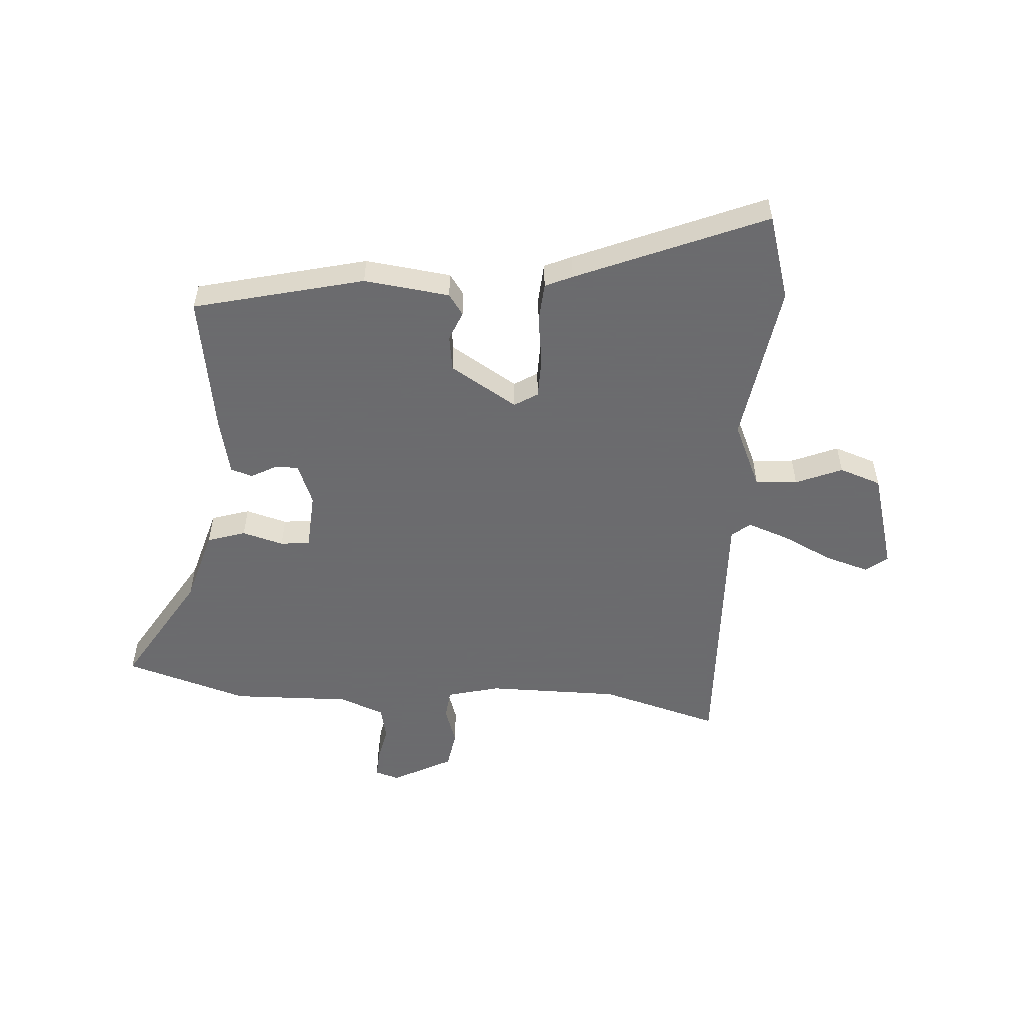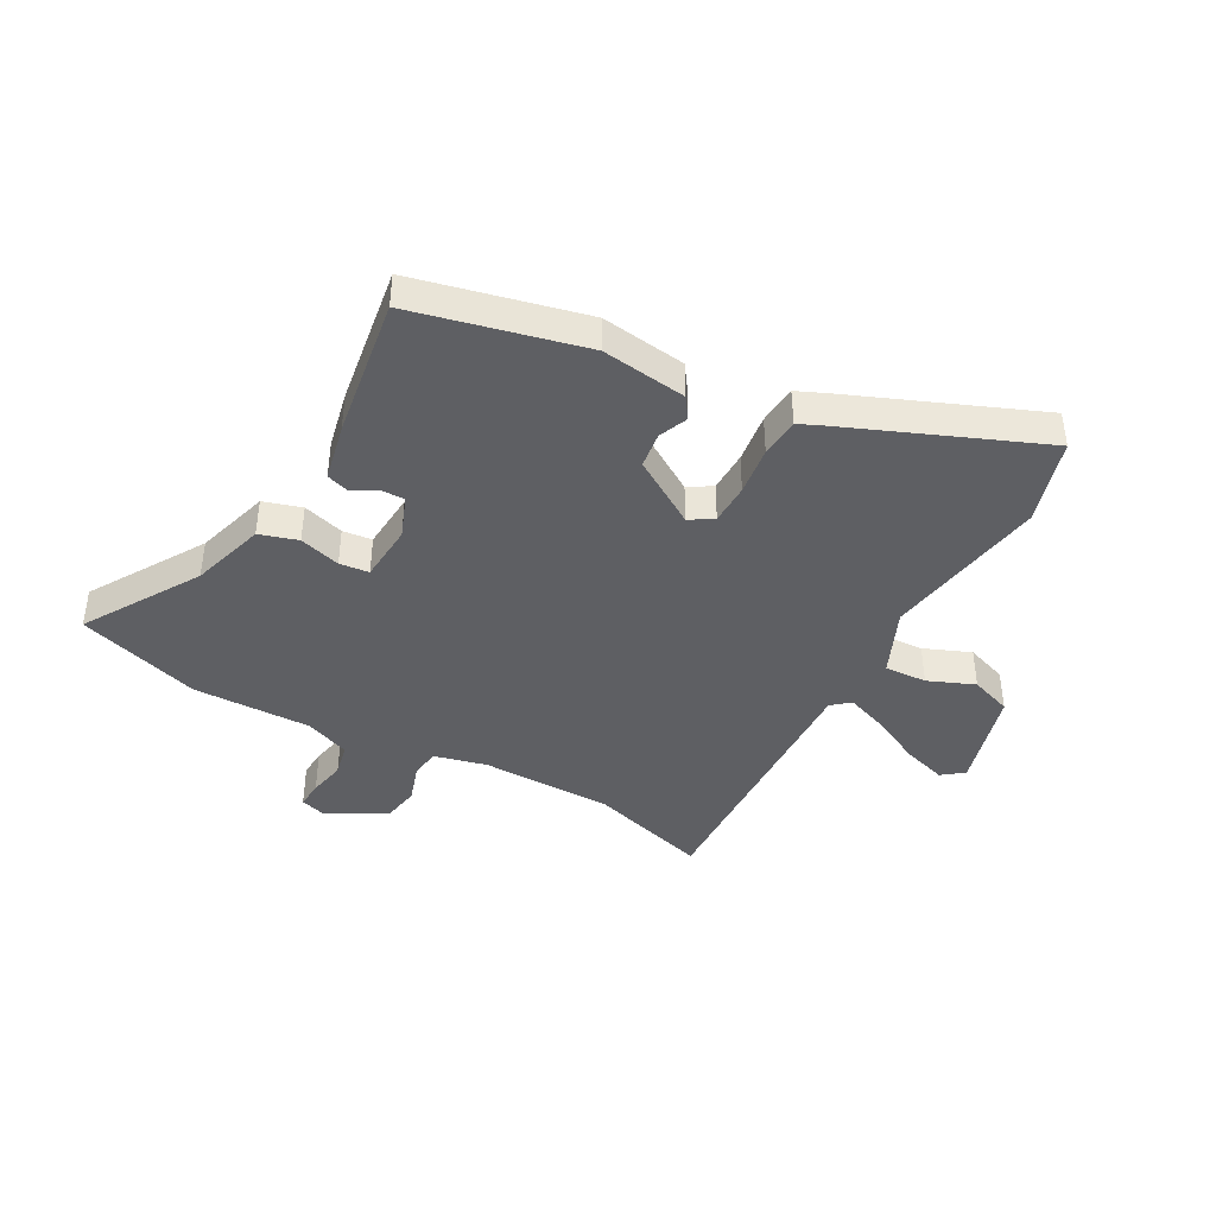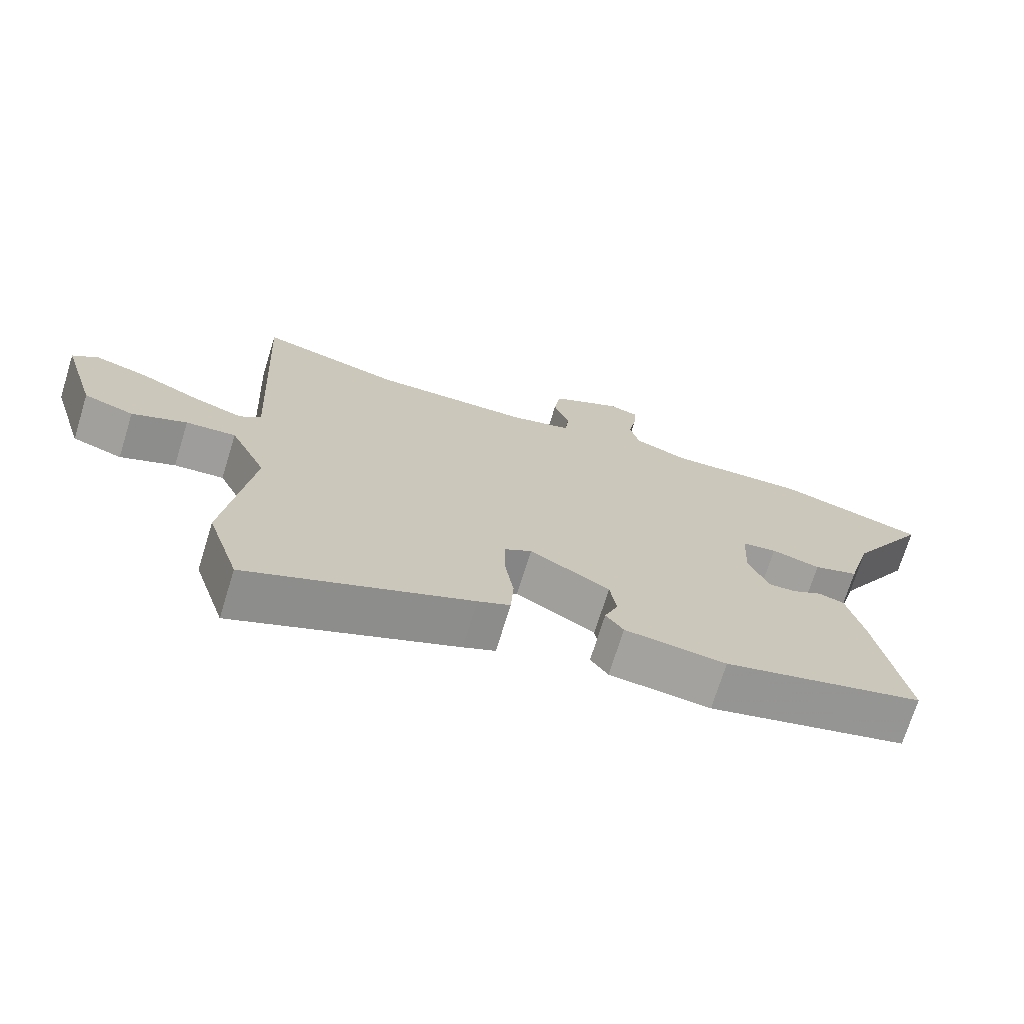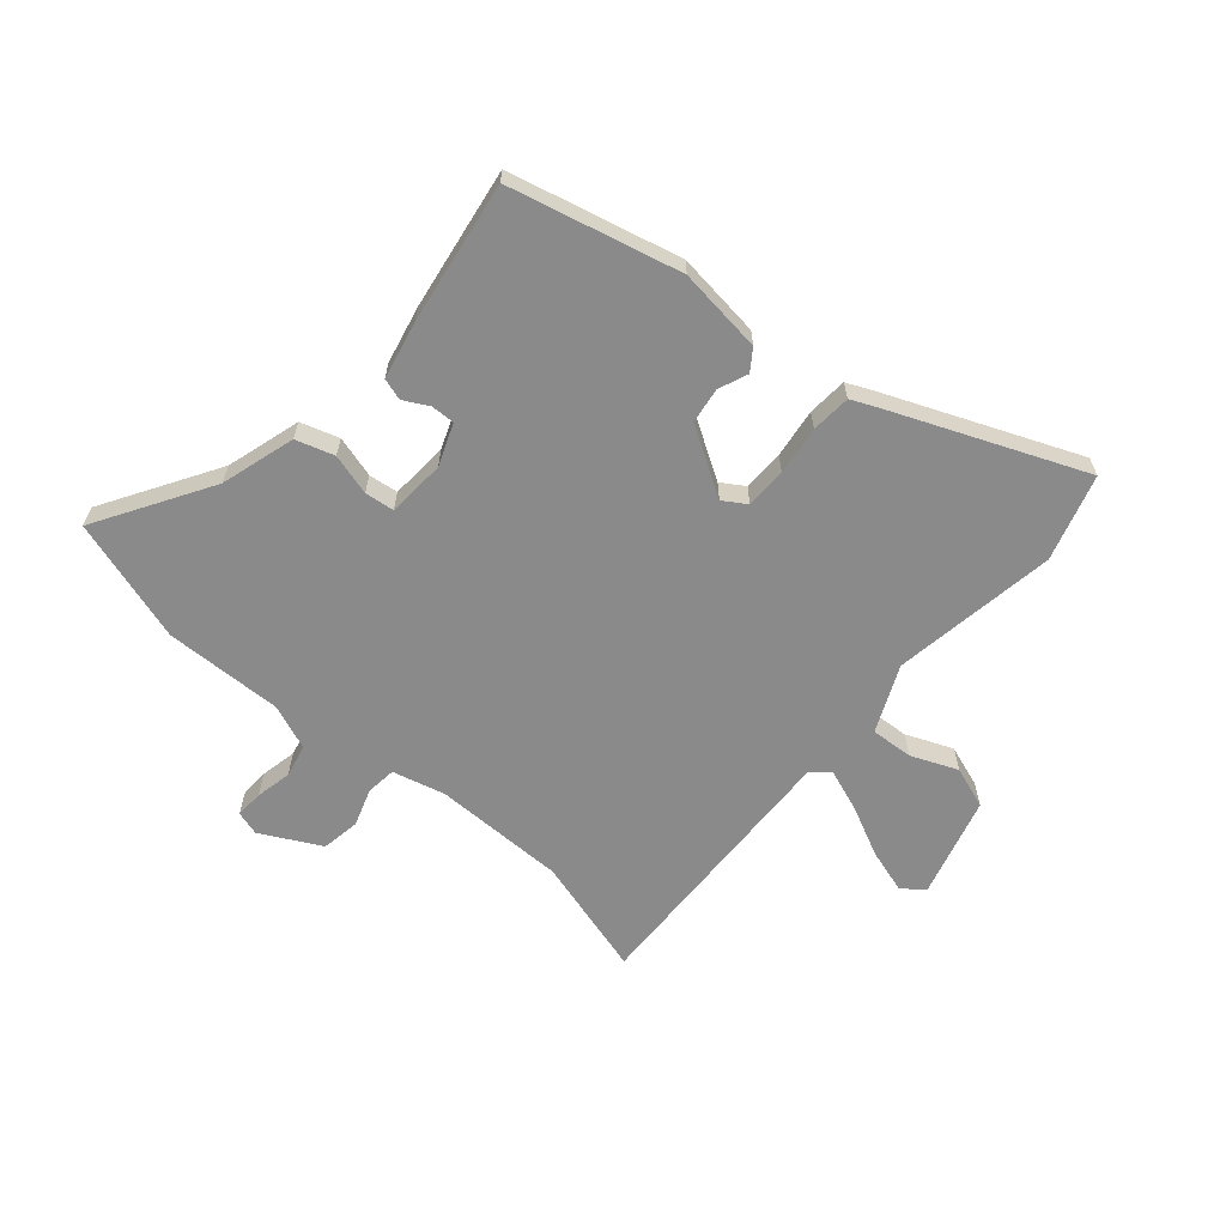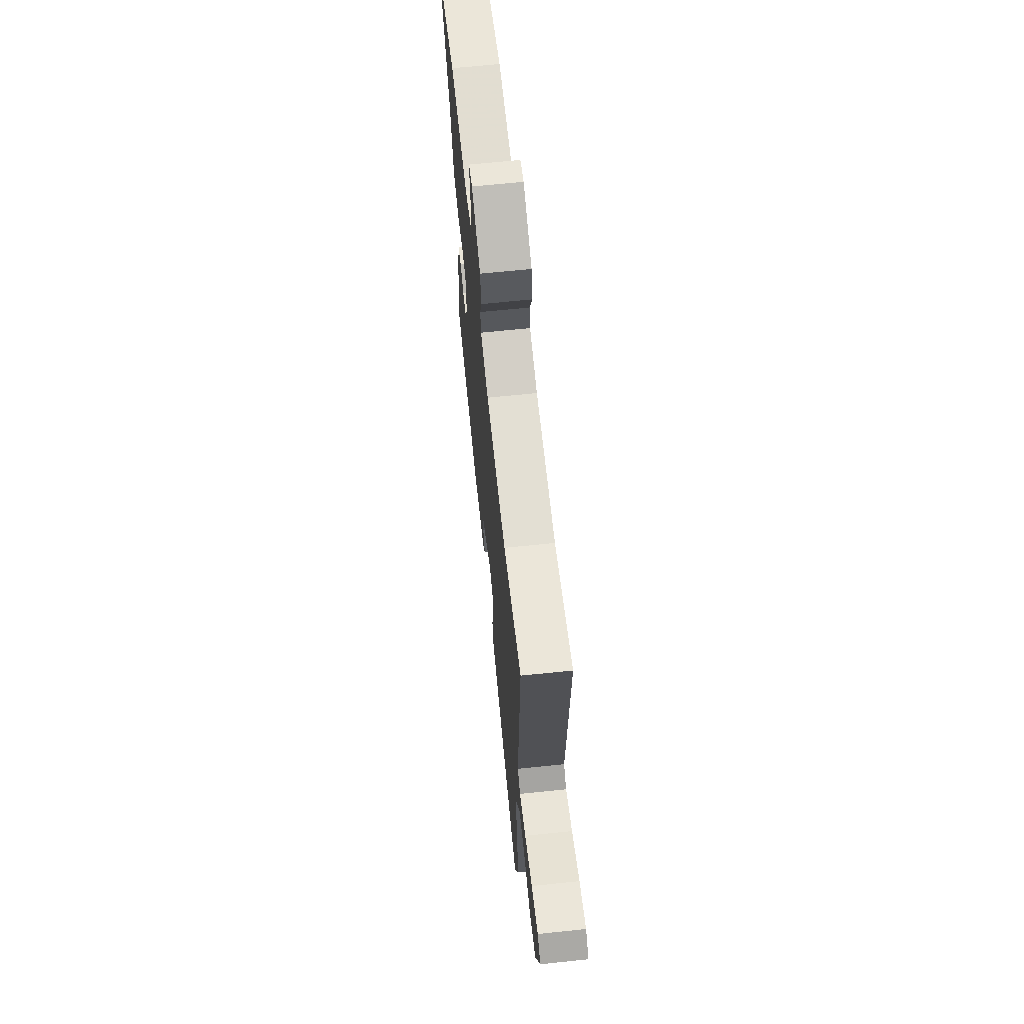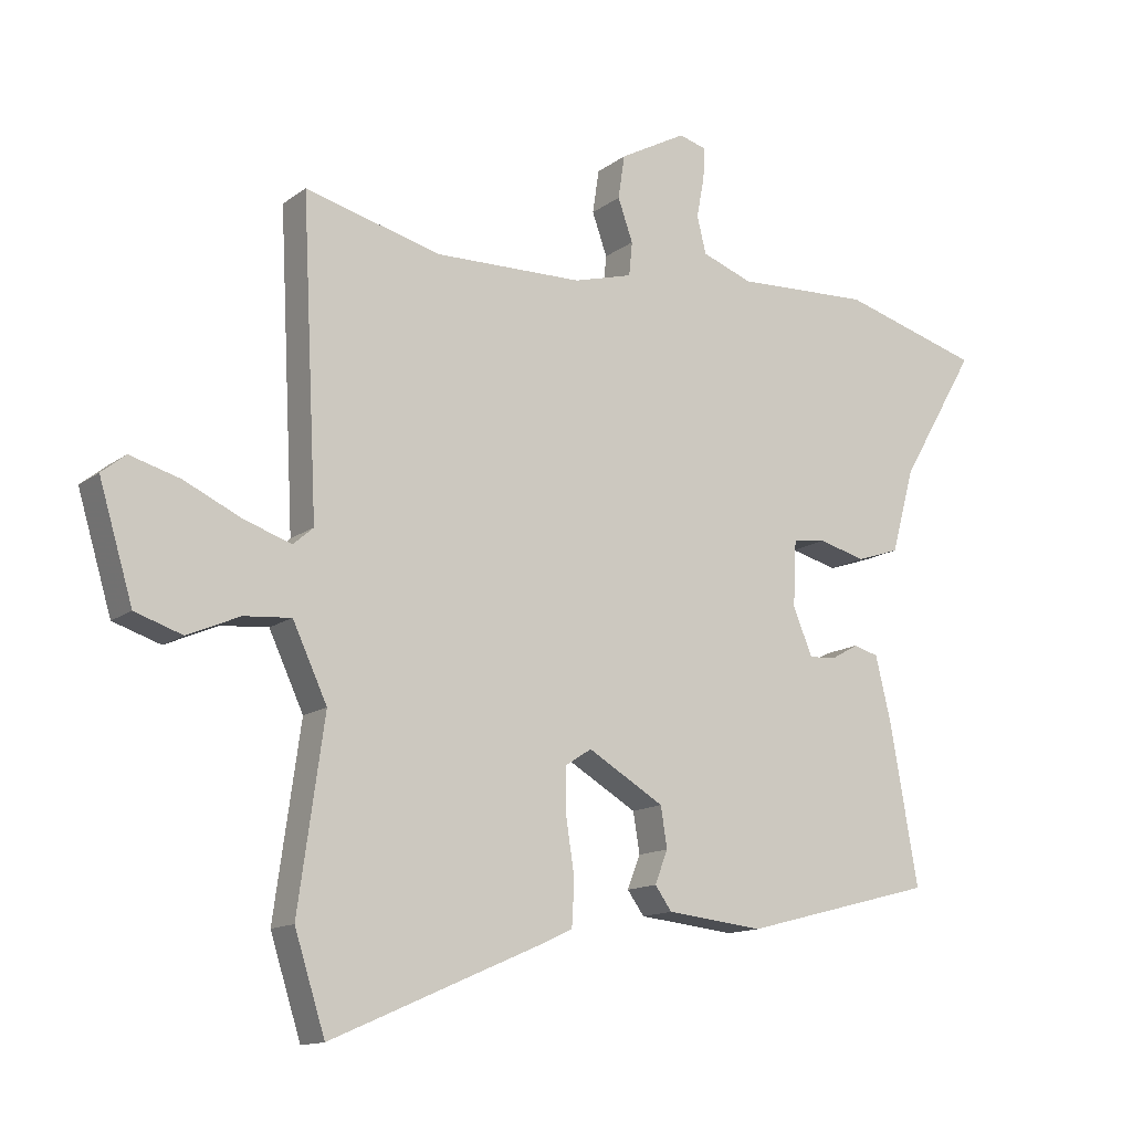
<metadata>
{"format":"obj","ext":"obj","renderer":"f3d","projection":"perspective","resolution":1024,"background":"white","views":[{"elev":-53.5,"azim":175.1,"up":"+Y"},{"elev":-41.8,"azim":149.9,"up":"+Y"},{"elev":-71.7,"azim":-17.2,"up":"+Z"},{"elev":-63.4,"azim":138.3,"up":"+Y"},{"elev":66.2,"azim":-96.0,"up":"+Z"},{"elev":-13.4,"azim":-32.1,"up":"+Z"}]}
</metadata>
<code>
v -0.454 0.07 -0.646
v -0.501 0.07 -0.498
v -0.461 0.07 -0.212
v -0.514 0.07 -0.098
v -0.587 0.07 -0.104
v -0.667 0.07 -0.139
v -0.74 0.07 -0.115
v -0.792 0.07 0.059
v -0.755 0.07 0.089
v -0.678 0.07 0.067
v -0.59 0.07 0.026
v -0.517 0.07 0.001
v -0.486 0.07 0.028
v -0.51 0.07 0.503
v -0.302 0.07 0.448
v -0.072 0.07 0.452
v 0.019 0.07 0.477
v 0.024 0.07 0.529
v 0.001 0.07 0.594
v 0.011 0.07 0.661
v 0.114 0.07 0.717
v 0.156 0.07 0.705
v 0.154 0.07 0.657
v 0.142 0.07 0.594
v 0.156 0.07 0.537
v 0.234 0.07 0.508
v 0.44 0.07 0.517
v 0.655 0.07 0.455
v 0.538 0.07 0.255
v 0.502 0.07 0.125
v 0.436 0.07 0.103
v 0.364 0.07 0.122
v 0.313 0.07 0.115
v 0.308 0.07 0.014
v 0.338 0.07 -0.058
v 0.379 0.07 -0.056
v 0.422 0.07 -0.032
v 0.46 0.07 -0.043
v 0.484 0.07 -0.143
v 0.527 0.07 -0.388
v 0.232 0.07 -0.465
v 0.083 0.07 -0.449
v 0.057 0.07 -0.413
v 0.077 0.07 -0.362
v 0.067 0.07 -0.3
v -0.05 0.07 -0.231
v -0.09 0.07 -0.257
v -0.09 0.07 -0.328
v -0.077 0.07 -0.413
v -0.081 0.07 -0.482
v -0.128 0.07 -0.504
v -0.454 0 -0.646
v -0.501 0 -0.498
v -0.461 0 -0.212
v -0.514 0 -0.098
v -0.587 0 -0.104
v -0.667 0 -0.139
v -0.74 0 -0.115
v -0.792 0 0.059
v -0.755 0 0.089
v -0.678 0 0.067
v -0.59 0 0.026
v -0.517 0 0.001
v -0.486 0 0.028
v -0.51 0 0.503
v -0.302 0 0.448
v -0.072 0 0.452
v 0.019 0 0.477
v 0.024 0 0.529
v 0.001 0 0.594
v 0.011 0 0.661
v 0.114 0 0.717
v 0.156 0 0.705
v 0.154 0 0.657
v 0.142 0 0.594
v 0.156 0 0.537
v 0.234 0 0.508
v 0.44 0 0.517
v 0.655 0 0.455
v 0.538 0 0.255
v 0.502 0 0.125
v 0.436 0 0.103
v 0.364 0 0.122
v 0.313 0 0.115
v 0.308 0 0.014
v 0.338 0 -0.058
v 0.379 0 -0.056
v 0.422 0 -0.032
v 0.46 0 -0.043
v 0.484 0 -0.143
v 0.527 0 -0.388
v 0.232 0 -0.465
v 0.083 0 -0.449
v 0.057 0 -0.413
v 0.077 0 -0.362
v 0.067 0 -0.3
v -0.05 0 -0.231
v -0.09 0 -0.257
v -0.09 0 -0.328
v -0.077 0 -0.413
v -0.081 0 -0.482
v -0.128 0 -0.504
f 1 2 3
f 51 1 3
f 50 51 3
f 49 50 3
f 48 49 3
f 47 48 3 4
f 46 47 4
f 42 43 44
f 41 42 44
f 40 41 44
f 39 40 44
f 38 39 44
f 37 38 44
f 36 37 44
f 35 36 44 45
f 34 35 45 46
f 29 30 31 32
f 29 32 33
f 28 29 33
f 27 28 33
f 26 27 33
f 34 46 4
f 33 34 4
f 26 33 4
f 25 26 4
f 22 23 24
f 21 22 24
f 20 21 24
f 19 20 24
f 18 19 24
f 13 14 15
f 13 15 16
f 9 10 11
f 8 9 11
f 7 8 11
f 6 7 11
f 5 6 11
f 5 11 12
f 4 5 12 13
f 17 18 24 25
f 17 25 4 13
f 13 16 17
f 54 53 52
f 54 52 102
f 54 102 101
f 54 101 100
f 54 100 99
f 55 54 99 98
f 55 98 97
f 95 94 93
f 95 93 92
f 95 92 91
f 95 91 90
f 95 90 89
f 95 89 88
f 95 88 87
f 96 95 87 86
f 97 96 86 85
f 83 82 81 80
f 84 83 80
f 84 80 79
f 84 79 78
f 84 78 77
f 55 97 85
f 55 85 84
f 55 84 77
f 55 77 76
f 75 74 73
f 75 73 72
f 75 72 71
f 75 71 70
f 75 70 69
f 66 65 64
f 67 66 64
f 62 61 60
f 62 60 59
f 62 59 58
f 62 58 57
f 62 57 56
f 63 62 56
f 64 63 56 55
f 76 75 69 68
f 64 55 76 68
f 68 67 64
f 1 52 53 2
f 2 53 54 3
f 3 54 55 4
f 4 55 56 5
f 5 56 57 6
f 6 57 58 7
f 7 58 59 8
f 8 59 60 9
f 9 60 61 10
f 10 61 62 11
f 11 62 63 12
f 12 63 64 13
f 13 64 65 14
f 14 65 66 15
f 15 66 67 16
f 16 67 68 17
f 17 68 69 18
f 18 69 70 19
f 19 70 71 20
f 20 71 72 21
f 21 72 73 22
f 22 73 74 23
f 23 74 75 24
f 24 75 76 25
f 25 76 77 26
f 26 77 78 27
f 27 78 79 28
f 28 79 80 29
f 29 80 81 30
f 30 81 82 31
f 31 82 83 32
f 32 83 84 33
f 33 84 85 34
f 34 85 86 35
f 35 86 87 36
f 36 87 88 37
f 37 88 89 38
f 38 89 90 39
f 39 90 91 40
f 40 91 92 41
f 41 92 93 42
f 42 93 94 43
f 43 94 95 44
f 44 95 96 45
f 45 96 97 46
f 46 97 98 47
f 47 98 99 48
f 48 99 100 49
f 49 100 101 50
f 50 101 102 51
f 51 102 52 1

</code>
